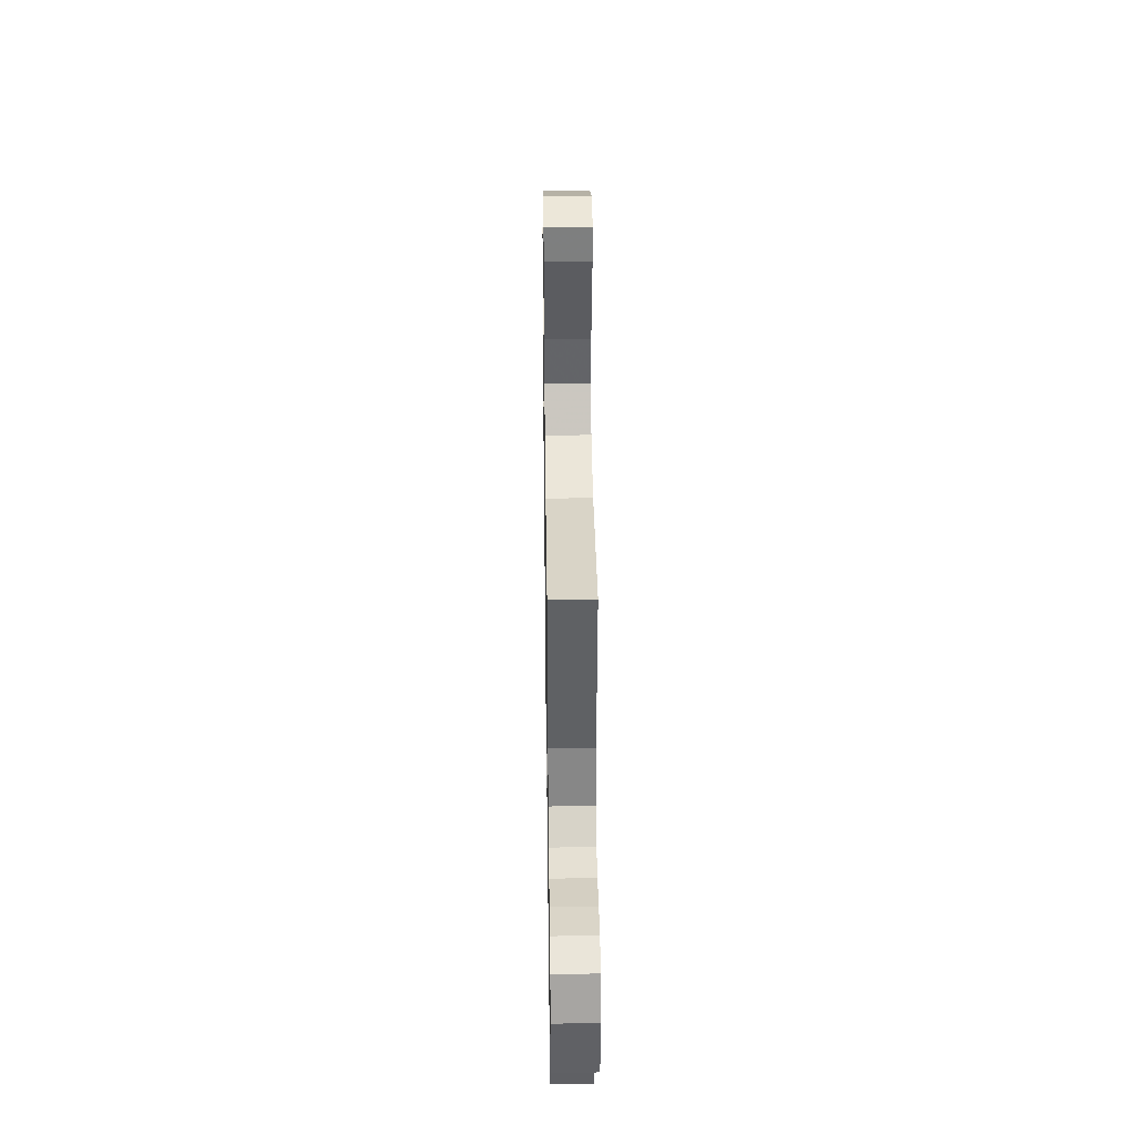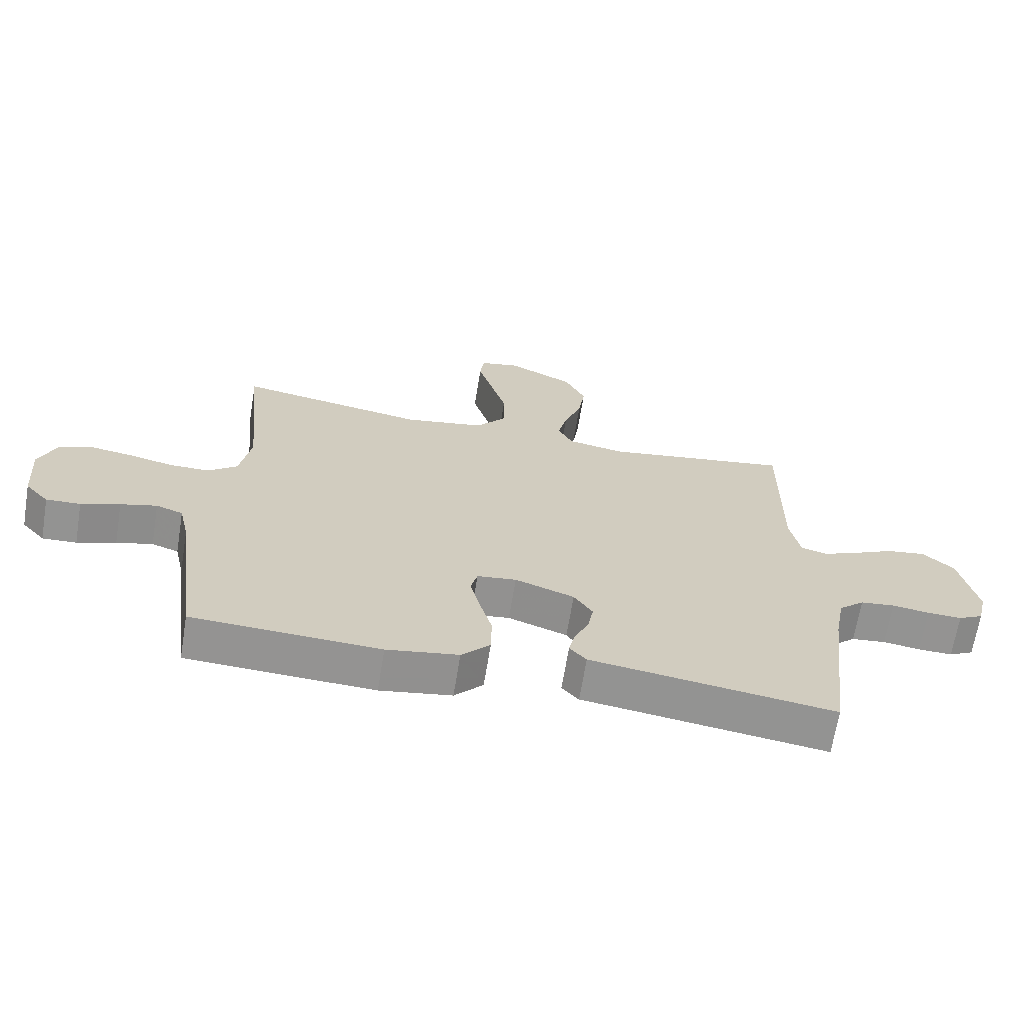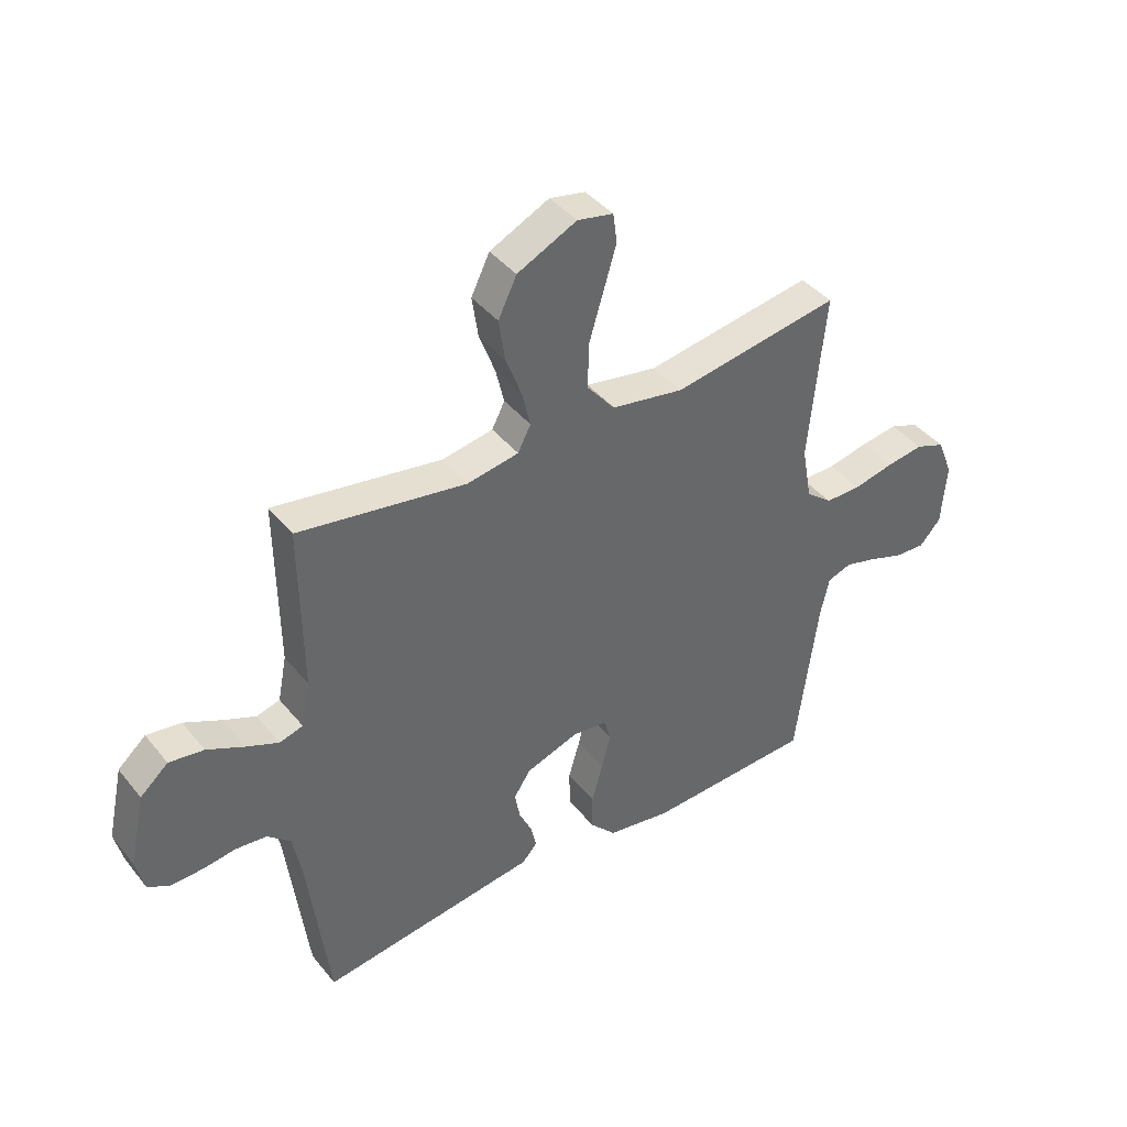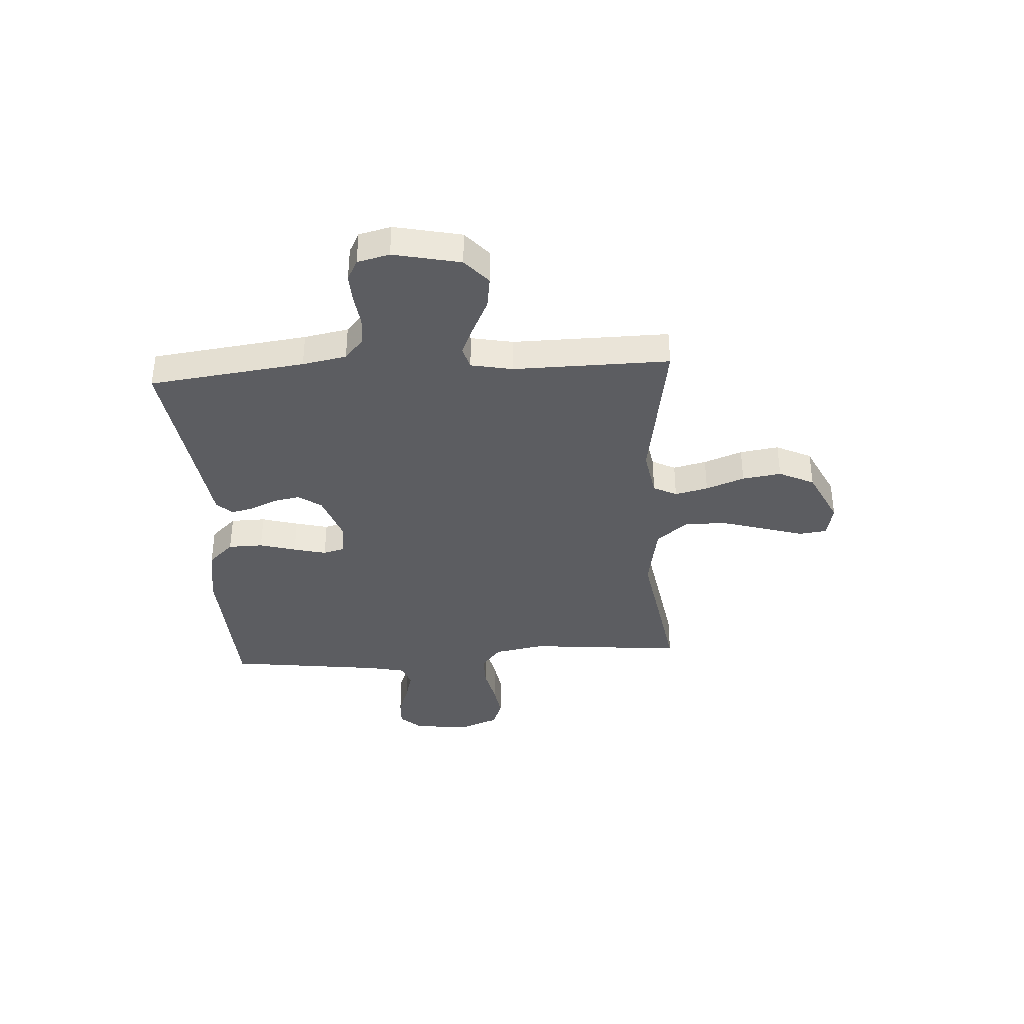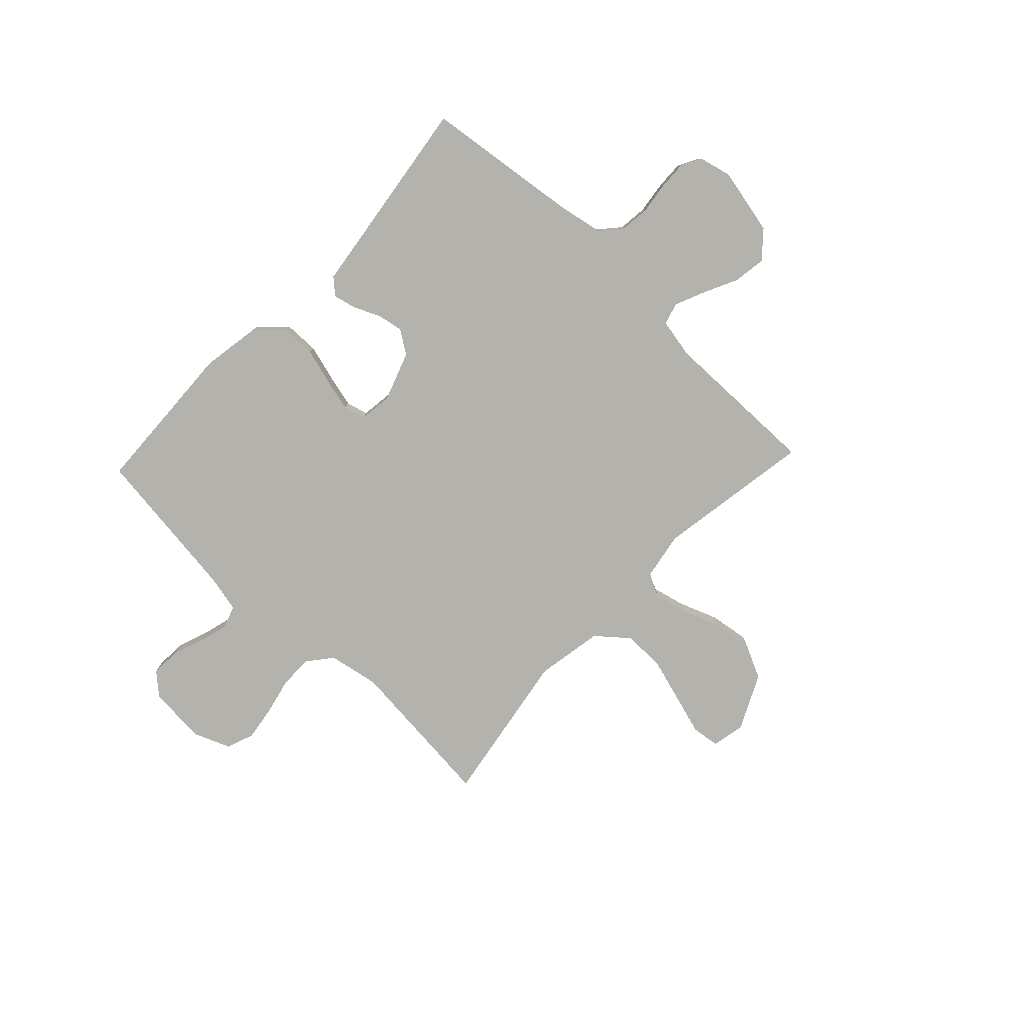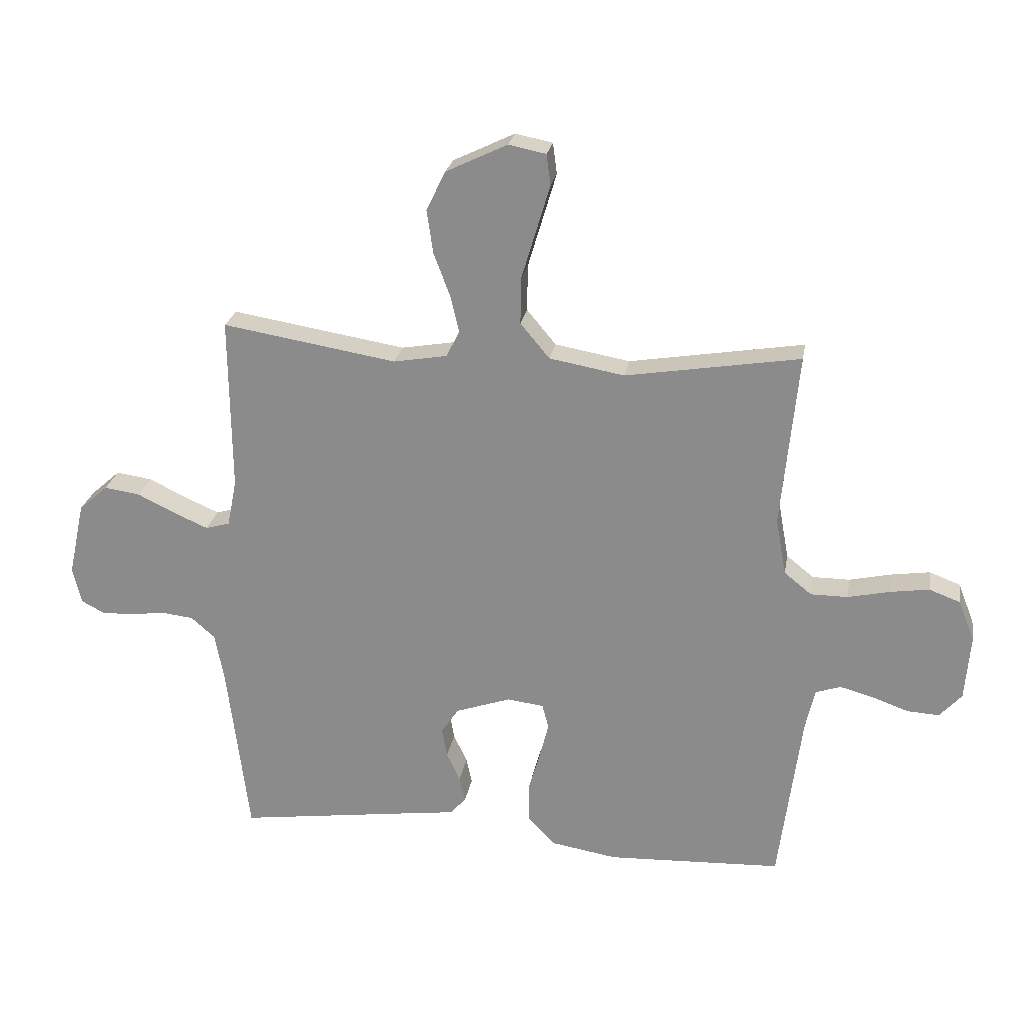
<metadata>
{"format":"obj","ext":"obj","renderer":"f3d","projection":"perspective","resolution":1024,"background":"white","views":[{"elev":38.0,"azim":89.2,"up":"+Z"},{"elev":-66.8,"azim":170.7,"up":"+Z"},{"elev":41.2,"azim":-35.2,"up":"+Z"},{"elev":-37.2,"azim":-86.3,"up":"+Y"},{"elev":-79.4,"azim":-133.4,"up":"+Y"},{"elev":24.3,"azim":9.7,"up":"+Z"}]}
</metadata>
<code>
v 0.5 0.07 0.5
v 0.471 0.07 0.2
v 0.489 0.07 0.102
v 0.536 0.07 0.064
v 0.6 0.07 0.064
v 0.672 0.07 0.08
v 0.739 0.07 0.09
v 0.792 0.07 0.07
v 0.82 0.07 0
v 0.811 0.07 -0.113
v 0.773 0.07 -0.155
v 0.718 0.07 -0.152
v 0.656 0.07 -0.13
v 0.598 0.07 -0.114
v 0.555 0.07 -0.129
v 0.539 0.07 -0.2
v 0.5 0.07 -0.5
v 0.2 0.07 -0.513
v 0.085 0.07 -0.494
v 0.039 0.07 -0.445
v 0.038 0.07 -0.378
v 0.058 0.07 -0.308
v 0.074 0.07 -0.245
v 0.063 0.07 -0.203
v 0 0.07 -0.195
v -0.095 0.07 -0.228
v -0.125 0.07 -0.273
v -0.116 0.07 -0.323
v -0.093 0.07 -0.373
v -0.083 0.07 -0.417
v -0.11 0.07 -0.447
v -0.2 0.07 -0.459
v -0.5 0.07 -0.5
v -0.537 0.07 -0.2
v -0.553 0.07 -0.115
v -0.594 0.07 -0.079
v -0.649 0.07 -0.073
v -0.709 0.07 -0.081
v -0.764 0.07 -0.083
v -0.804 0.07 -0.062
v -0.819 0.07 0
v -0.791 0.07 0.129
v -0.741 0.07 0.173
v -0.679 0.07 0.164
v -0.613 0.07 0.132
v -0.555 0.07 0.107
v -0.513 0.07 0.119
v -0.497 0.07 0.2
v -0.5 0.07 0.5
v -0.2 0.07 0.451
v -0.108 0.07 0.467
v -0.085 0.07 0.512
v -0.1 0.07 0.576
v -0.128 0.07 0.65
v -0.139 0.07 0.725
v -0.106 0.07 0.793
v 0 0.07 0.844
v 0.064 0.07 0.831
v 0.071 0.07 0.778
v 0.048 0.07 0.701
v 0.022 0.07 0.614
v 0.021 0.07 0.534
v 0.071 0.07 0.474
v 0.2 0.07 0.451
v 0.5 0 0.5
v 0.471 0 0.2
v 0.489 0 0.102
v 0.536 0 0.064
v 0.6 0 0.064
v 0.672 0 0.08
v 0.739 0 0.09
v 0.792 0 0.07
v 0.82 0 0
v 0.811 0 -0.113
v 0.773 0 -0.155
v 0.718 0 -0.152
v 0.656 0 -0.13
v 0.598 0 -0.114
v 0.555 0 -0.129
v 0.539 0 -0.2
v 0.5 0 -0.5
v 0.2 0 -0.513
v 0.085 0 -0.494
v 0.039 0 -0.445
v 0.038 0 -0.378
v 0.058 0 -0.308
v 0.074 0 -0.245
v 0.063 0 -0.203
v 0 0 -0.195
v -0.095 0 -0.228
v -0.125 0 -0.273
v -0.116 0 -0.323
v -0.093 0 -0.373
v -0.083 0 -0.417
v -0.11 0 -0.447
v -0.2 0 -0.459
v -0.5 0 -0.5
v -0.537 0 -0.2
v -0.553 0 -0.115
v -0.594 0 -0.079
v -0.649 0 -0.073
v -0.709 0 -0.081
v -0.764 0 -0.083
v -0.804 0 -0.062
v -0.819 0 0
v -0.791 0 0.129
v -0.741 0 0.173
v -0.679 0 0.164
v -0.613 0 0.132
v -0.555 0 0.107
v -0.513 0 0.119
v -0.497 0 0.2
v -0.5 0 0.5
v -0.2 0 0.451
v -0.108 0 0.467
v -0.085 0 0.512
v -0.1 0 0.576
v -0.128 0 0.65
v -0.139 0 0.725
v -0.106 0 0.793
v 0 0 0.844
v 0.064 0 0.831
v 0.071 0 0.778
v 0.048 0 0.701
v 0.022 0 0.614
v 0.021 0 0.534
v 0.071 0 0.474
v 0.2 0 0.451
f 58 59 60 61
f 56 57 58 61
f 56 61 62
f 53 54 55 56
f 52 53 56 62
f 51 52 62 63
f 48 49 50
f 47 48 50 51
f 42 43 44 45
f 42 45 46
f 41 42 46
f 40 41 46 47
f 37 38 39 40
f 32 33 34
f 32 34 35
f 31 32 35
f 28 29 30 31
f 27 28 31 35
f 26 27 35 36
f 19 20 21 22
f 19 22 23
f 16 17 18 19
f 15 16 19 23
f 14 15 23 24
f 10 11 12 13
f 10 13 14
f 9 10 14
f 5 6 7 8
f 5 8 9 14
f 64 1 2
f 64 2 3
f 47 51 63 64
f 37 40 47 64
f 36 37 64 3
f 25 26 36 3
f 24 25 3 4
f 4 5 14 24
f 125 124 123 122
f 125 122 121 120
f 126 125 120
f 120 119 118 117
f 126 120 117 116
f 127 126 116 115
f 114 113 112
f 115 114 112 111
f 109 108 107 106
f 110 109 106
f 110 106 105
f 111 110 105 104
f 104 103 102 101
f 98 97 96
f 99 98 96
f 99 96 95
f 95 94 93 92
f 99 95 92 91
f 100 99 91 90
f 86 85 84 83
f 87 86 83
f 83 82 81 80
f 87 83 80 79
f 88 87 79 78
f 77 76 75 74
f 78 77 74
f 78 74 73
f 72 71 70 69
f 78 73 72 69
f 66 65 128
f 67 66 128
f 128 127 115 111
f 128 111 104 101
f 67 128 101 100
f 67 100 90 89
f 68 67 89 88
f 88 78 69 68
f 1 65 66 2
f 2 66 67 3
f 3 67 68 4
f 4 68 69 5
f 5 69 70 6
f 6 70 71 7
f 7 71 72 8
f 8 72 73 9
f 9 73 74 10
f 10 74 75 11
f 11 75 76 12
f 12 76 77 13
f 13 77 78 14
f 14 78 79 15
f 15 79 80 16
f 16 80 81 17
f 17 81 82 18
f 18 82 83 19
f 19 83 84 20
f 20 84 85 21
f 21 85 86 22
f 22 86 87 23
f 23 87 88 24
f 24 88 89 25
f 25 89 90 26
f 26 90 91 27
f 27 91 92 28
f 28 92 93 29
f 29 93 94 30
f 30 94 95 31
f 31 95 96 32
f 32 96 97 33
f 33 97 98 34
f 34 98 99 35
f 35 99 100 36
f 36 100 101 37
f 37 101 102 38
f 38 102 103 39
f 39 103 104 40
f 40 104 105 41
f 41 105 106 42
f 42 106 107 43
f 43 107 108 44
f 44 108 109 45
f 45 109 110 46
f 46 110 111 47
f 47 111 112 48
f 48 112 113 49
f 49 113 114 50
f 50 114 115 51
f 51 115 116 52
f 52 116 117 53
f 53 117 118 54
f 54 118 119 55
f 55 119 120 56
f 56 120 121 57
f 57 121 122 58
f 58 122 123 59
f 59 123 124 60
f 60 124 125 61
f 61 125 126 62
f 62 126 127 63
f 63 127 128 64
f 64 128 65 1

</code>
